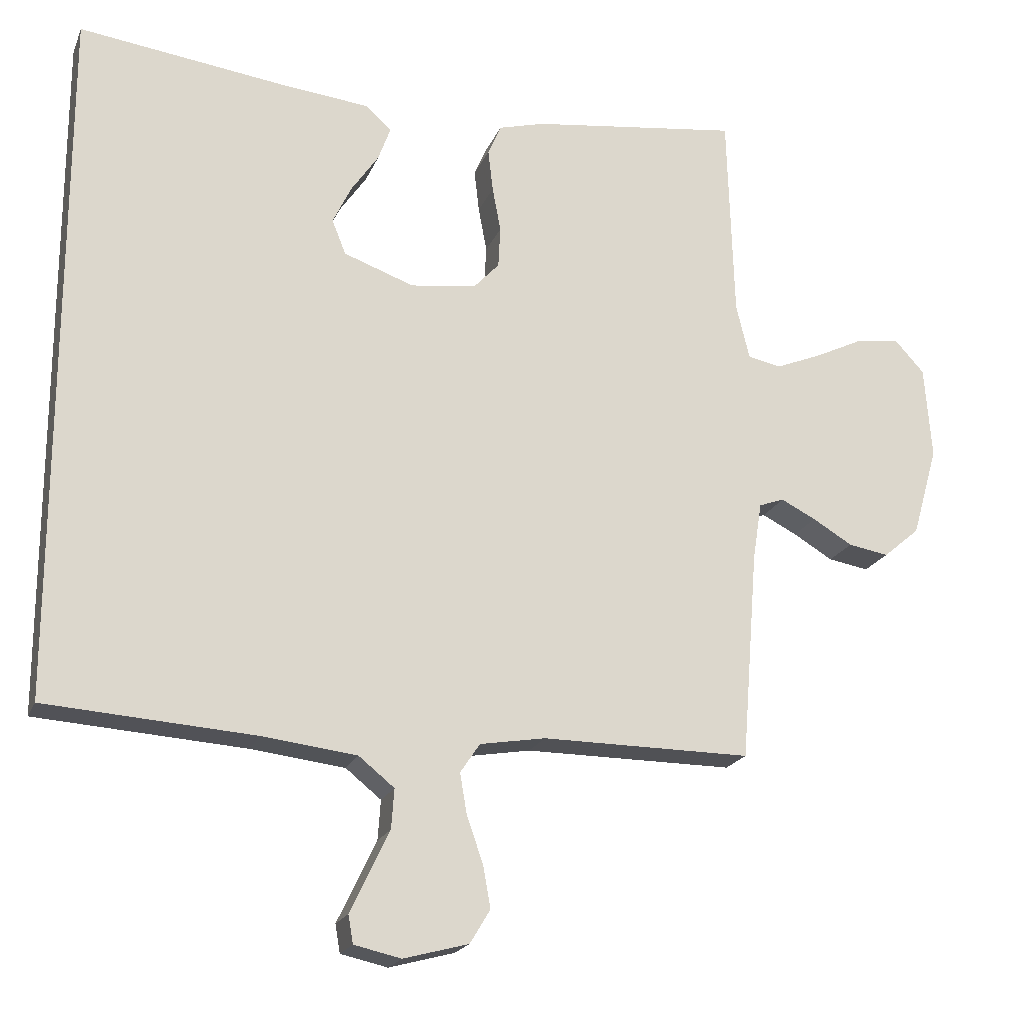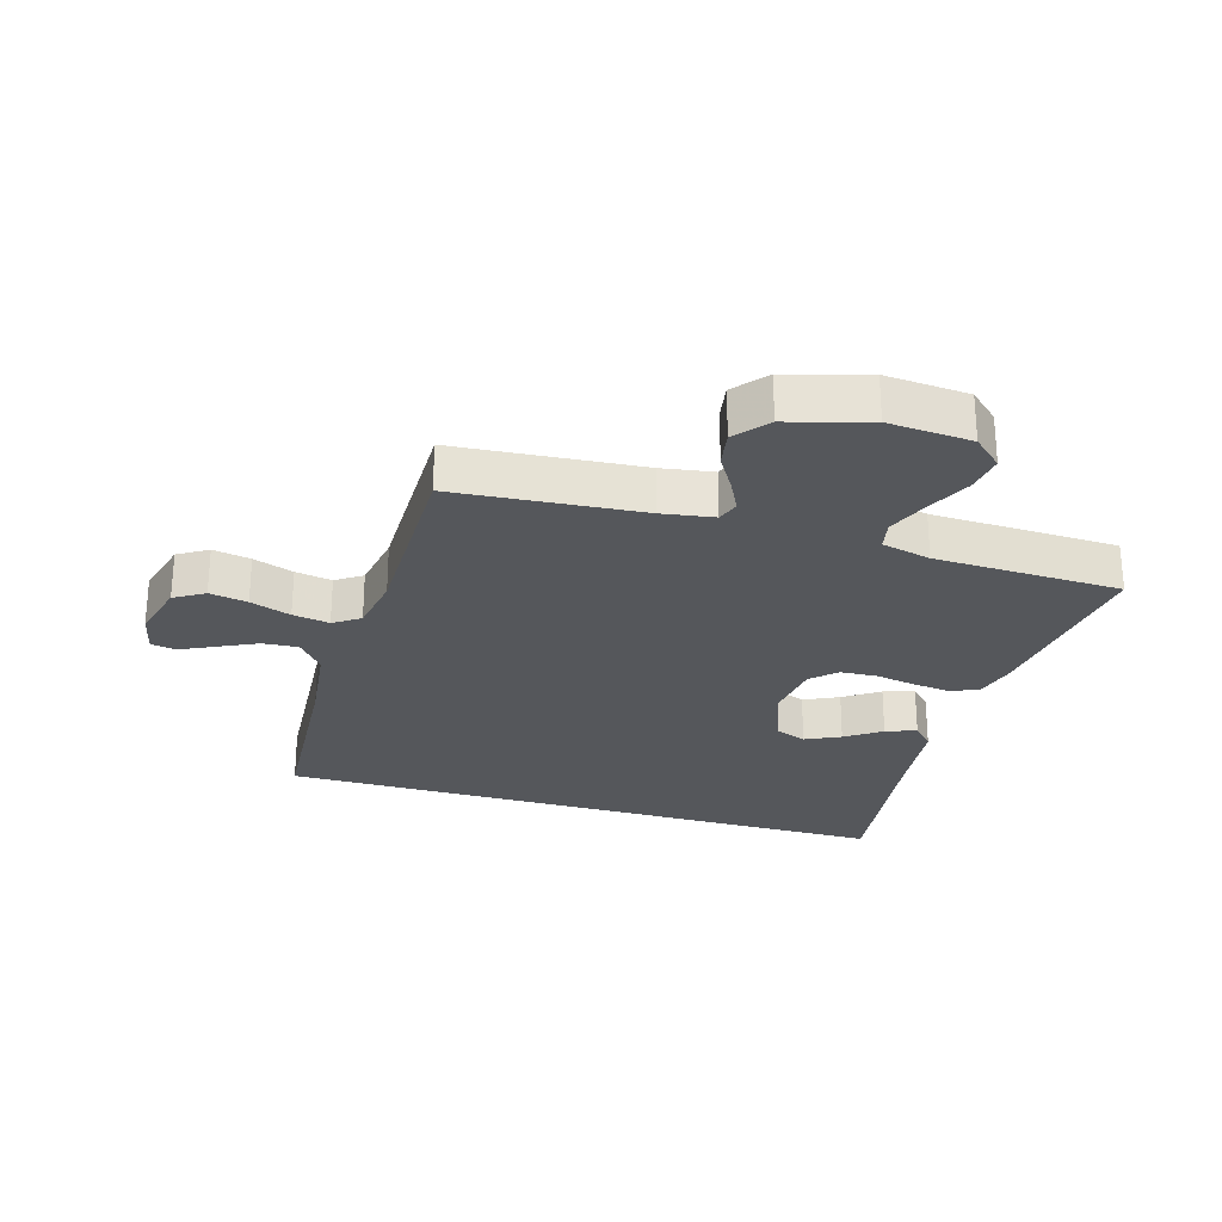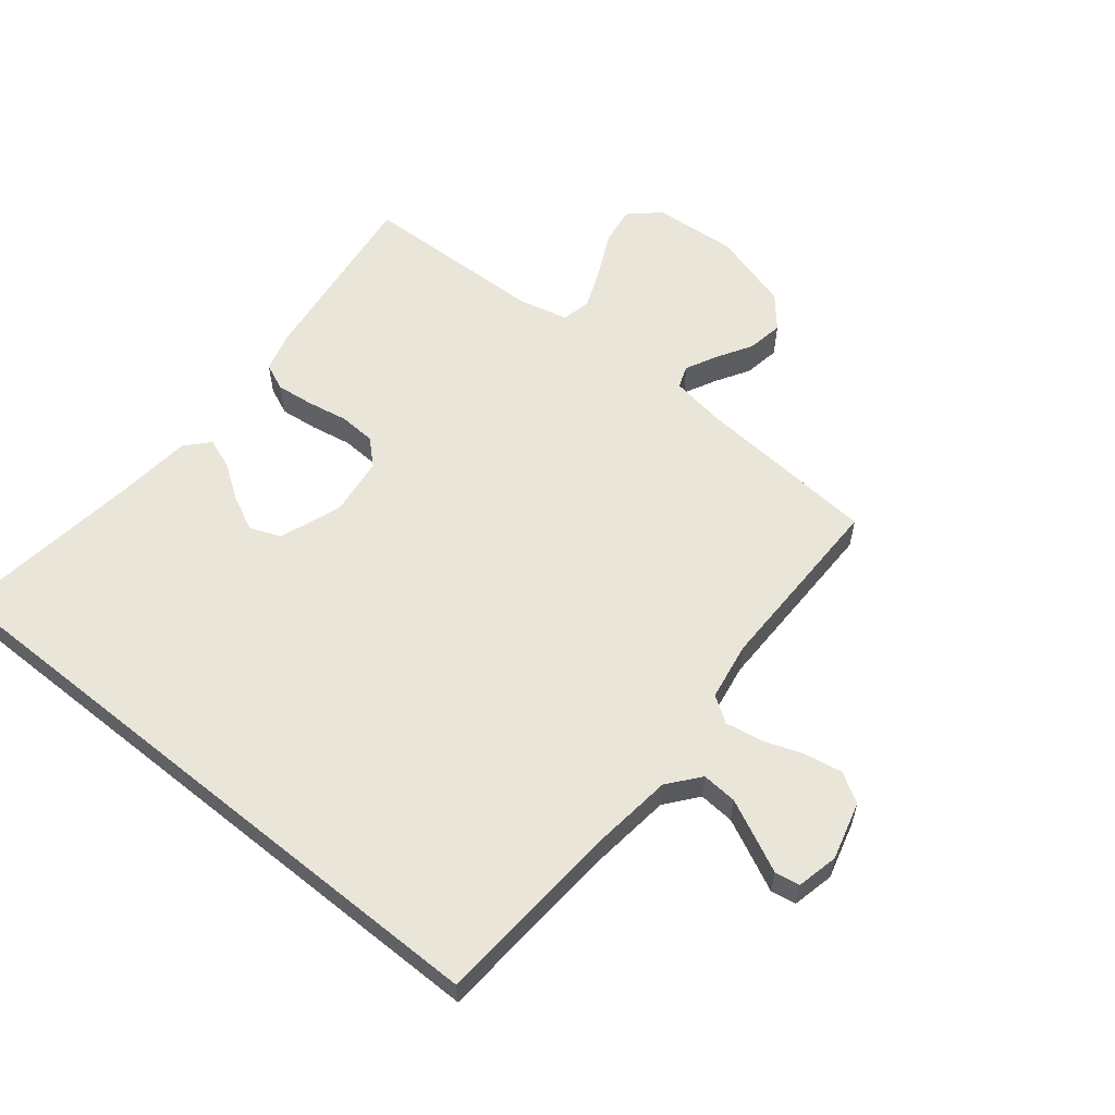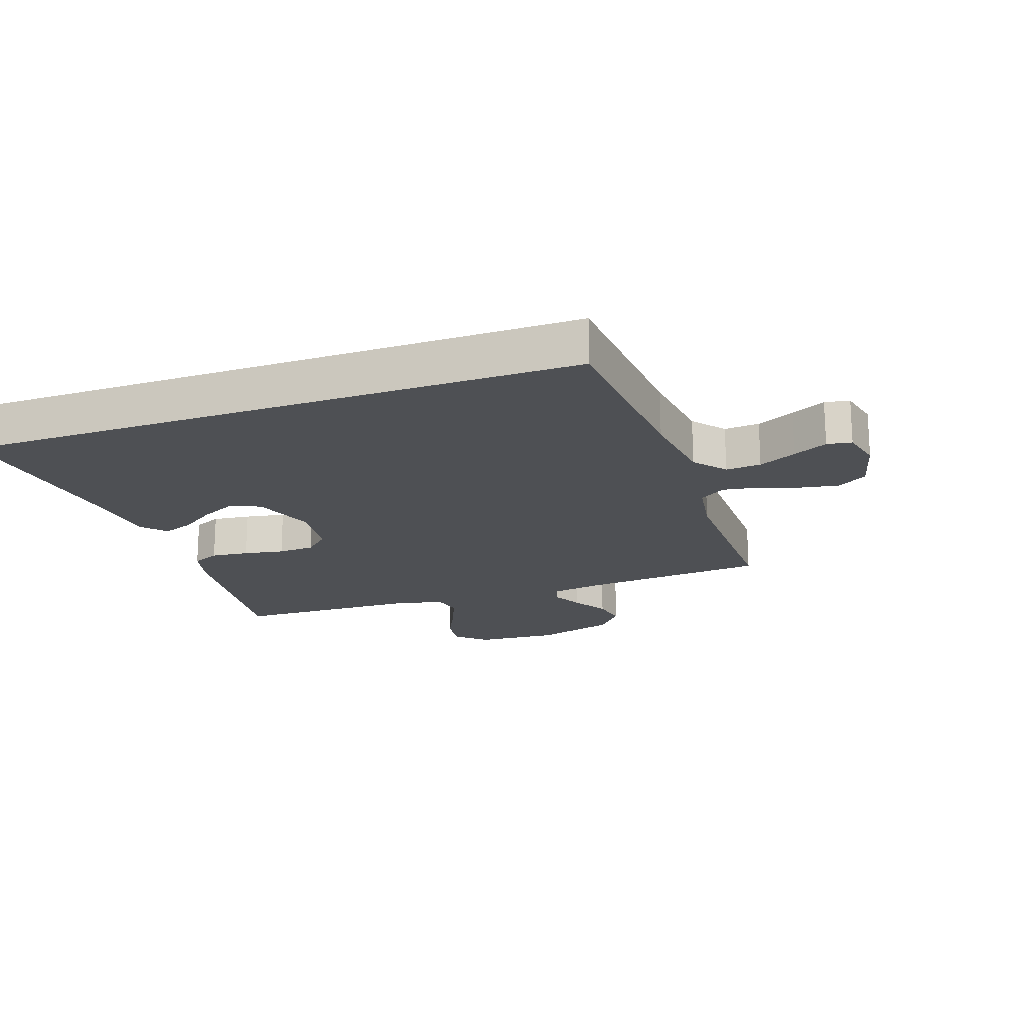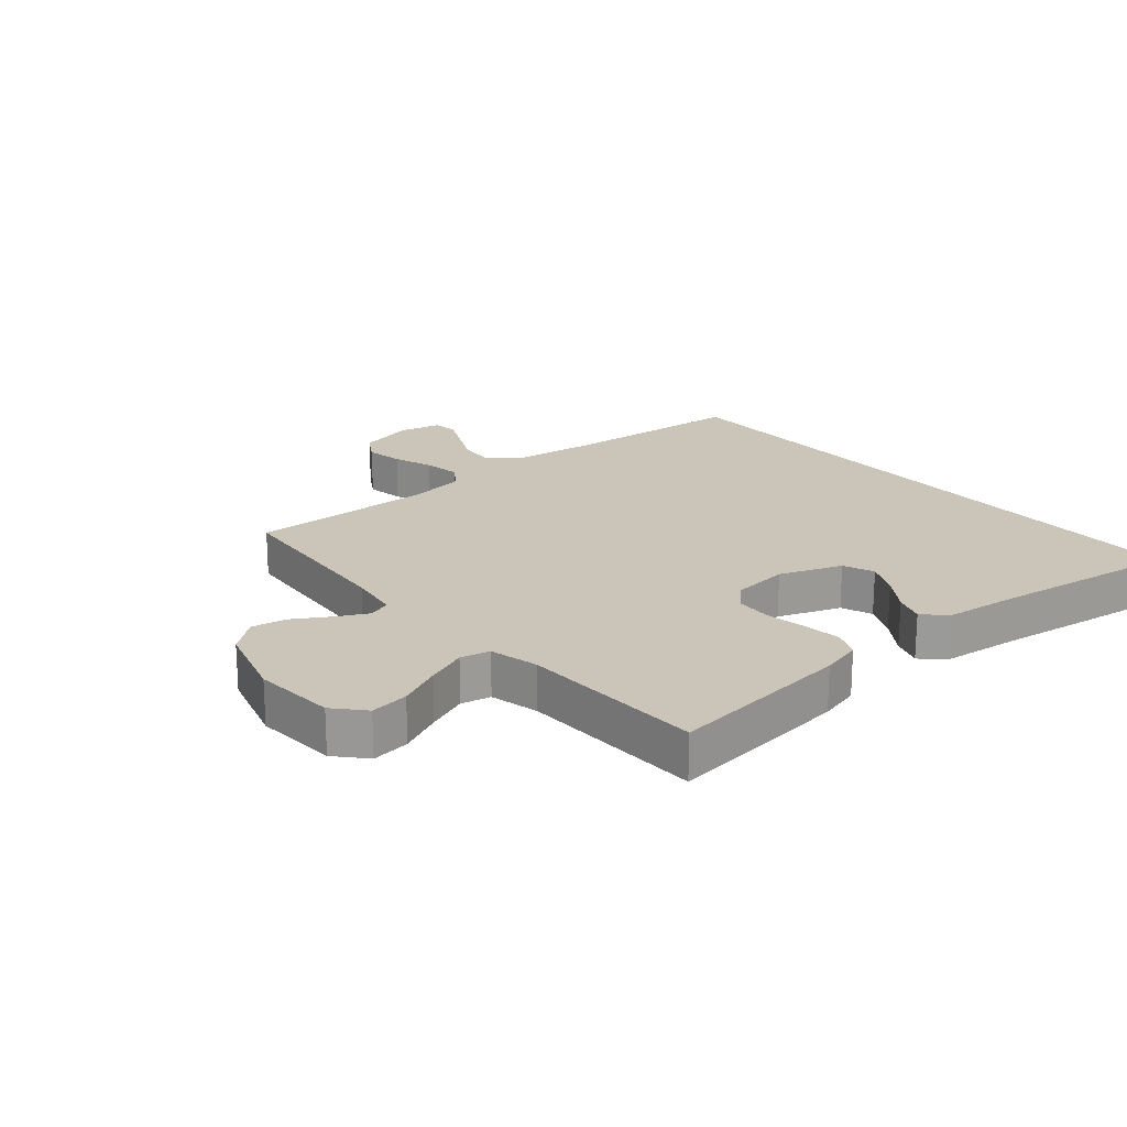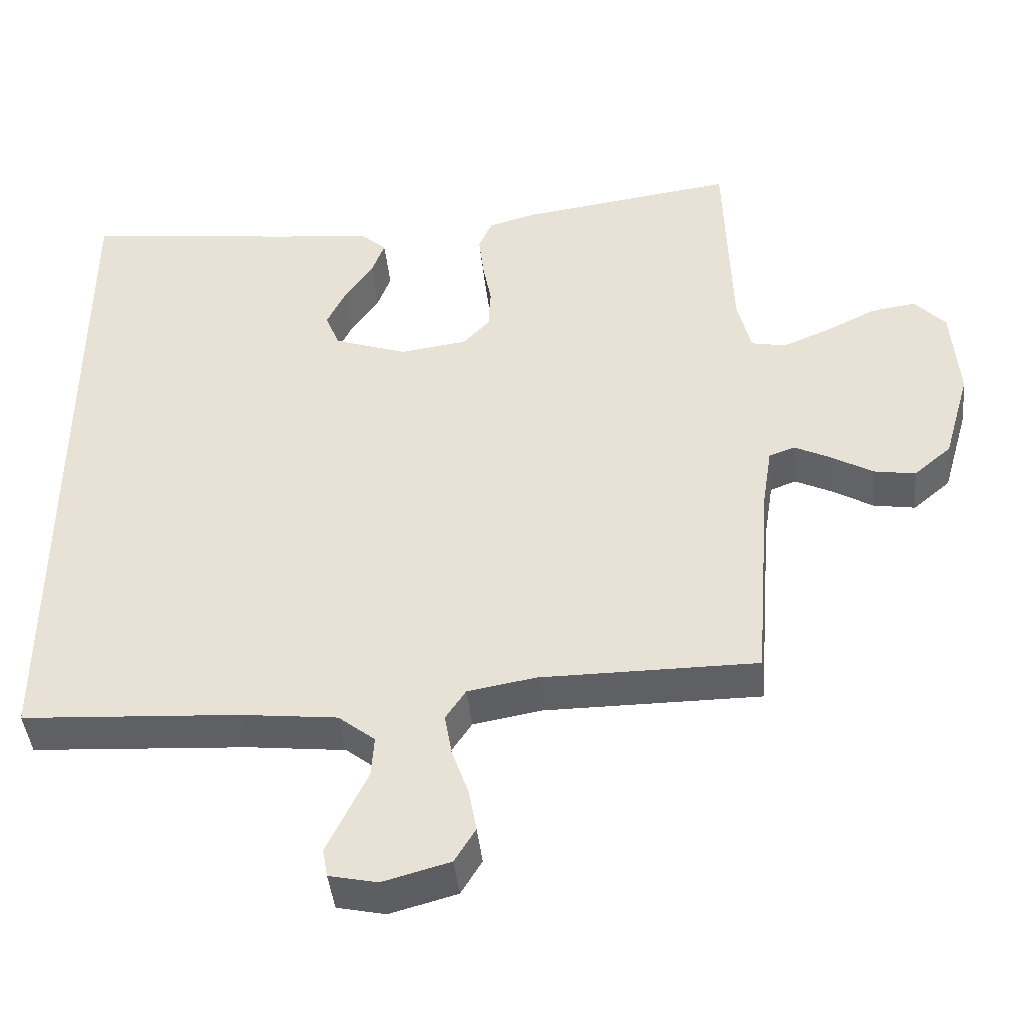
<metadata>
{"format":"obj","ext":"obj","renderer":"f3d","projection":"perspective","resolution":1024,"background":"white","views":[{"elev":-20.2,"azim":162.1,"up":"+Z"},{"elev":-26.8,"azim":-106.4,"up":"+Y"},{"elev":58.4,"azim":129.0,"up":"+Y"},{"elev":-19.0,"azim":109.6,"up":"+Y"},{"elev":20.4,"azim":-39.8,"up":"+Y"},{"elev":-43.6,"azim":-174.0,"up":"+Z"}]}
</metadata>
<code>
v -0.5 0.07 -0.5
v -0.524 0.07 -0.2
v -0.537 0.07 -0.117
v -0.573 0.07 -0.104
v -0.623 0.07 -0.129
v -0.68 0.07 -0.163
v -0.738 0.07 -0.173
v -0.79 0.07 -0.129
v -0.827 0.07 0
v -0.817 0.07 0.134
v -0.774 0.07 0.181
v -0.712 0.07 0.172
v -0.642 0.07 0.138
v -0.576 0.07 0.111
v -0.528 0.07 0.121
v -0.509 0.07 0.2
v -0.5 0.07 0.5
v -0.2 0.07 0.461
v -0.134 0.07 0.443
v -0.115 0.07 0.399
v -0.122 0.07 0.338
v -0.134 0.07 0.273
v -0.131 0.07 0.214
v -0.094 0.07 0.174
v 0 0.07 0.162
v 0.101 0.07 0.198
v 0.121 0.07 0.248
v 0.094 0.07 0.304
v 0.055 0.07 0.361
v 0.037 0.07 0.41
v 0.074 0.07 0.444
v 0.2 0.07 0.457
v 0.5 0.07 0.496
v 0.5 0.07 -0.509
v 0.2 0.07 -0.529
v 0.065 0.07 -0.545
v 0.014 0.07 -0.586
v 0.018 0.07 -0.643
v 0.047 0.07 -0.704
v 0.074 0.07 -0.76
v 0.067 0.07 -0.8
v 0 0.07 -0.815
v -0.093 0.07 -0.79
v -0.122 0.07 -0.742
v -0.111 0.07 -0.681
v -0.088 0.07 -0.616
v -0.078 0.07 -0.557
v -0.106 0.07 -0.515
v -0.2 0.07 -0.499
v -0.5 0 -0.5
v -0.524 0 -0.2
v -0.537 0 -0.117
v -0.573 0 -0.104
v -0.623 0 -0.129
v -0.68 0 -0.163
v -0.738 0 -0.173
v -0.79 0 -0.129
v -0.827 0 0
v -0.817 0 0.134
v -0.774 0 0.181
v -0.712 0 0.172
v -0.642 0 0.138
v -0.576 0 0.111
v -0.528 0 0.121
v -0.509 0 0.2
v -0.5 0 0.5
v -0.2 0 0.461
v -0.134 0 0.443
v -0.115 0 0.399
v -0.122 0 0.338
v -0.134 0 0.273
v -0.131 0 0.214
v -0.094 0 0.174
v 0 0 0.162
v 0.101 0 0.198
v 0.121 0 0.248
v 0.094 0 0.304
v 0.055 0 0.361
v 0.037 0 0.41
v 0.074 0 0.444
v 0.2 0 0.457
v 0.5 0 0.496
v 0.5 0 -0.509
v 0.2 0 -0.529
v 0.065 0 -0.545
v 0.014 0 -0.586
v 0.018 0 -0.643
v 0.047 0 -0.704
v 0.074 0 -0.76
v 0.067 0 -0.8
v 0 0 -0.815
v -0.093 0 -0.79
v -0.122 0 -0.742
v -0.111 0 -0.681
v -0.088 0 -0.616
v -0.078 0 -0.557
v -0.106 0 -0.515
v -0.2 0 -0.499
f 43 44 45 46
f 43 46 47
f 42 43 47
f 39 40 41 42
f 38 39 42 47
f 37 38 47 48
f 32 33 34 35
f 32 35 36
f 28 29 30 31
f 27 28 31 32
f 19 20 21 22
f 17 18 19 22
f 16 17 22 23
f 15 16 23 24
f 10 11 12 13
f 10 13 14
f 9 10 14
f 5 6 7 8
f 4 5 8 9
f 3 4 9 14
f 49 1 2
f 48 49 2 3
f 27 32 36 37
f 26 27 37 48
f 25 26 48 3
f 15 24 25
f 3 14 15 25
f 95 94 93 92
f 96 95 92
f 96 92 91
f 91 90 89 88
f 96 91 88 87
f 97 96 87 86
f 84 83 82 81
f 85 84 81
f 80 79 78 77
f 81 80 77 76
f 71 70 69 68
f 71 68 67 66
f 72 71 66 65
f 73 72 65 64
f 62 61 60 59
f 63 62 59
f 63 59 58
f 57 56 55 54
f 58 57 54 53
f 63 58 53 52
f 51 50 98
f 52 51 98 97
f 86 85 81 76
f 97 86 76 75
f 52 97 75 74
f 74 73 64
f 74 64 63 52
f 1 50 51 2
f 2 51 52 3
f 3 52 53 4
f 4 53 54 5
f 5 54 55 6
f 6 55 56 7
f 7 56 57 8
f 8 57 58 9
f 9 58 59 10
f 10 59 60 11
f 11 60 61 12
f 12 61 62 13
f 13 62 63 14
f 14 63 64 15
f 15 64 65 16
f 16 65 66 17
f 17 66 67 18
f 18 67 68 19
f 19 68 69 20
f 20 69 70 21
f 21 70 71 22
f 22 71 72 23
f 23 72 73 24
f 24 73 74 25
f 25 74 75 26
f 26 75 76 27
f 27 76 77 28
f 28 77 78 29
f 29 78 79 30
f 30 79 80 31
f 31 80 81 32
f 32 81 82 33
f 33 82 83 34
f 34 83 84 35
f 35 84 85 36
f 36 85 86 37
f 37 86 87 38
f 38 87 88 39
f 39 88 89 40
f 40 89 90 41
f 41 90 91 42
f 42 91 92 43
f 43 92 93 44
f 44 93 94 45
f 45 94 95 46
f 46 95 96 47
f 47 96 97 48
f 48 97 98 49
f 49 98 50 1

</code>
